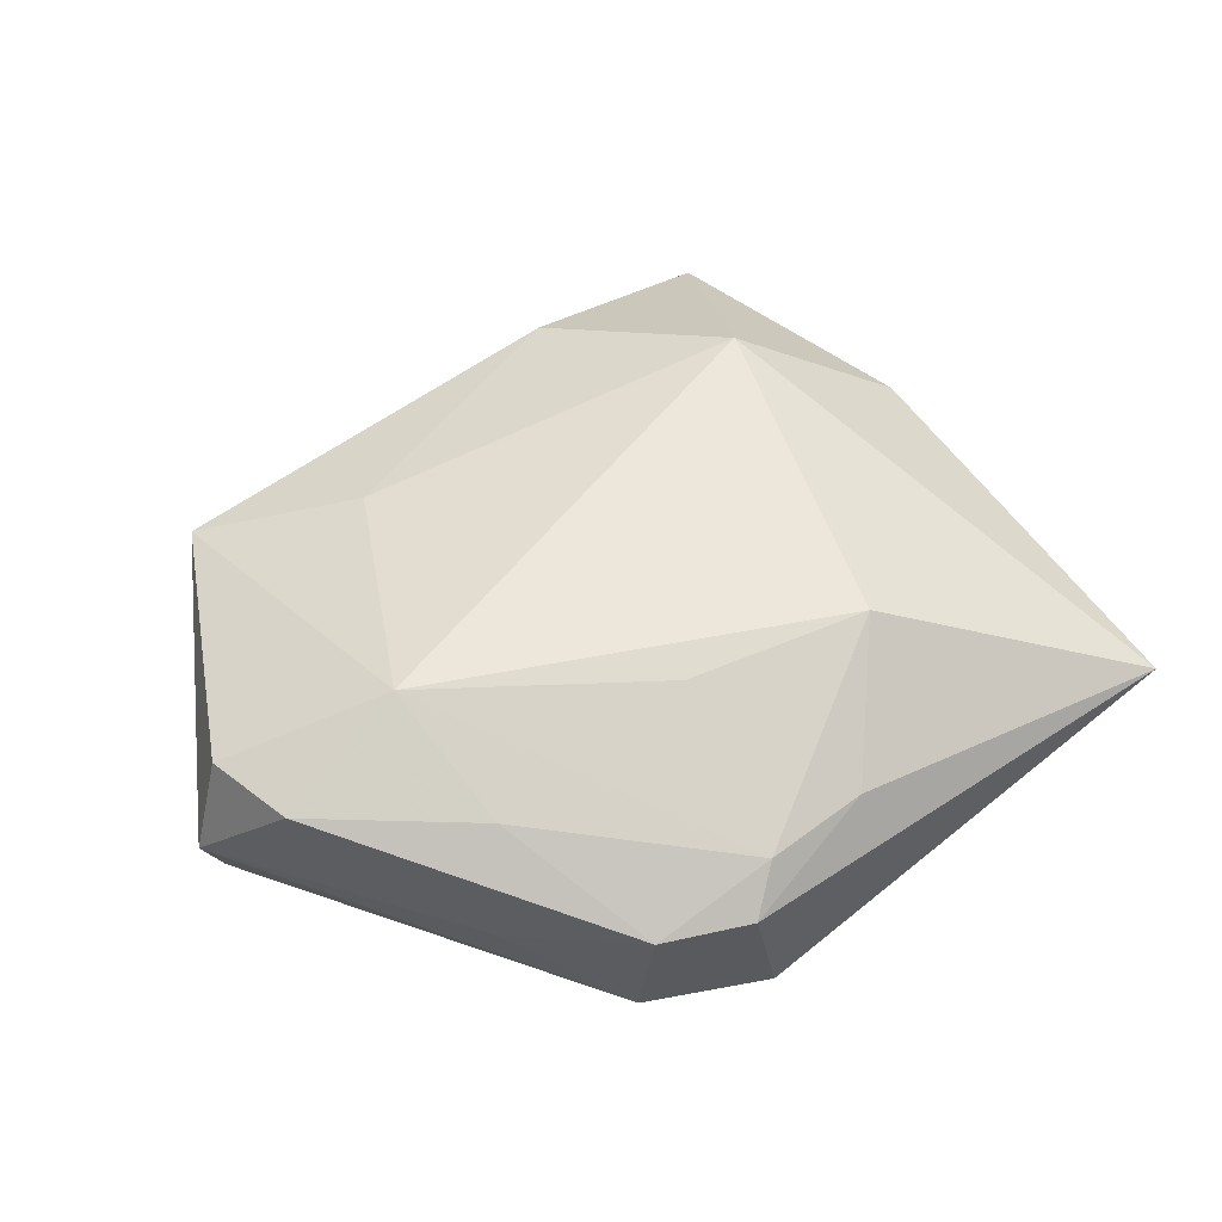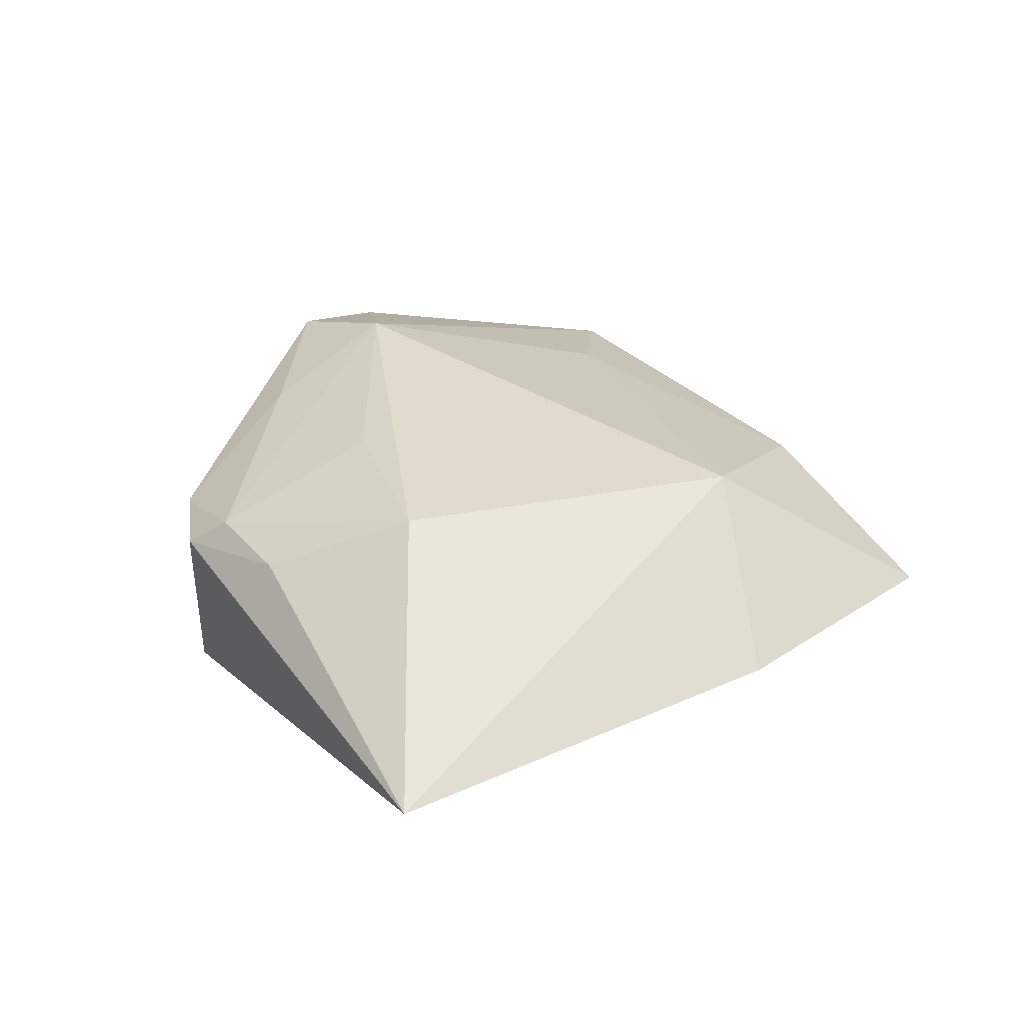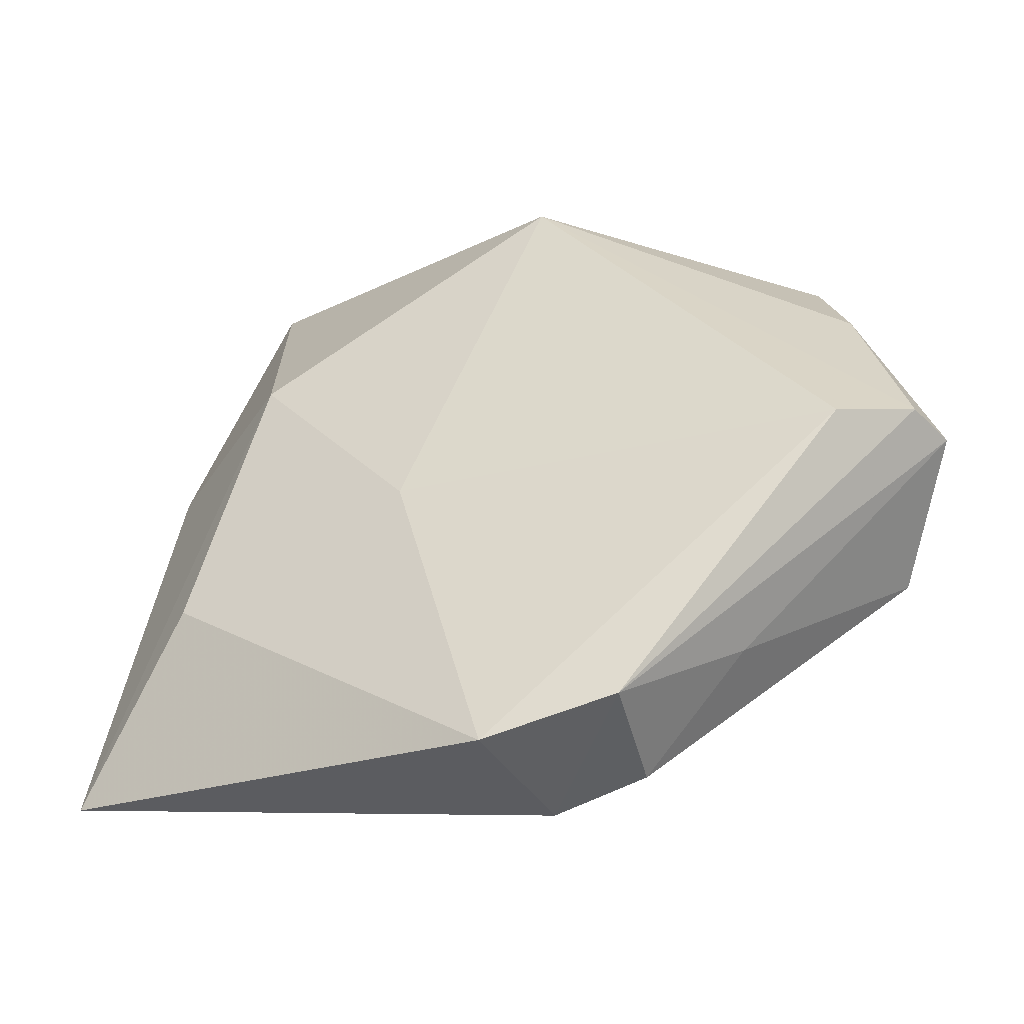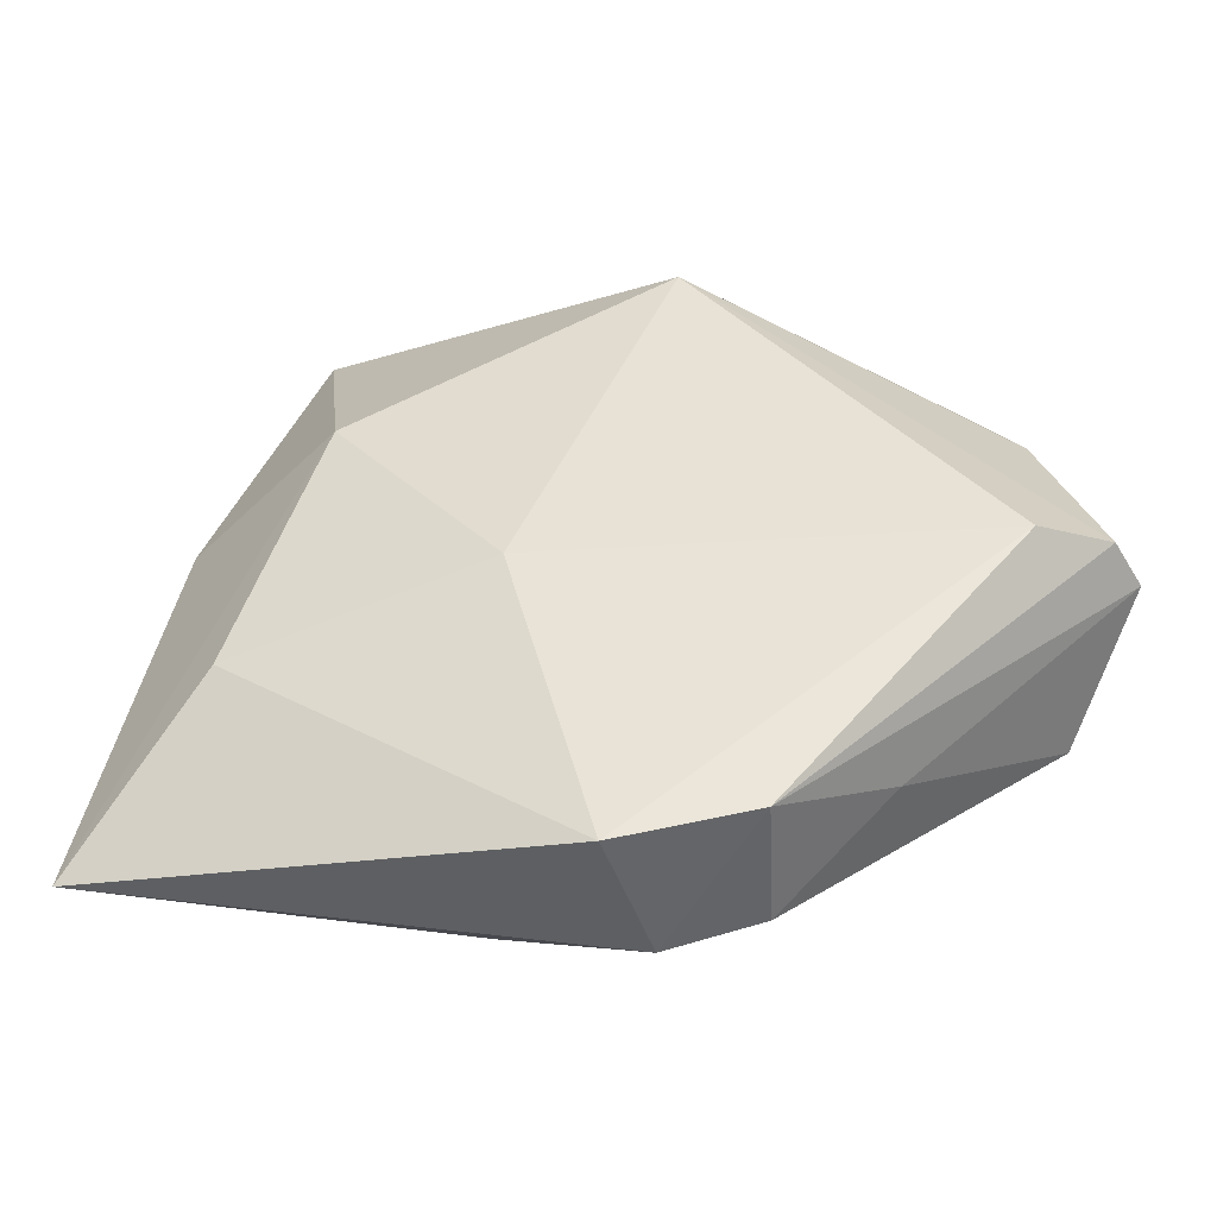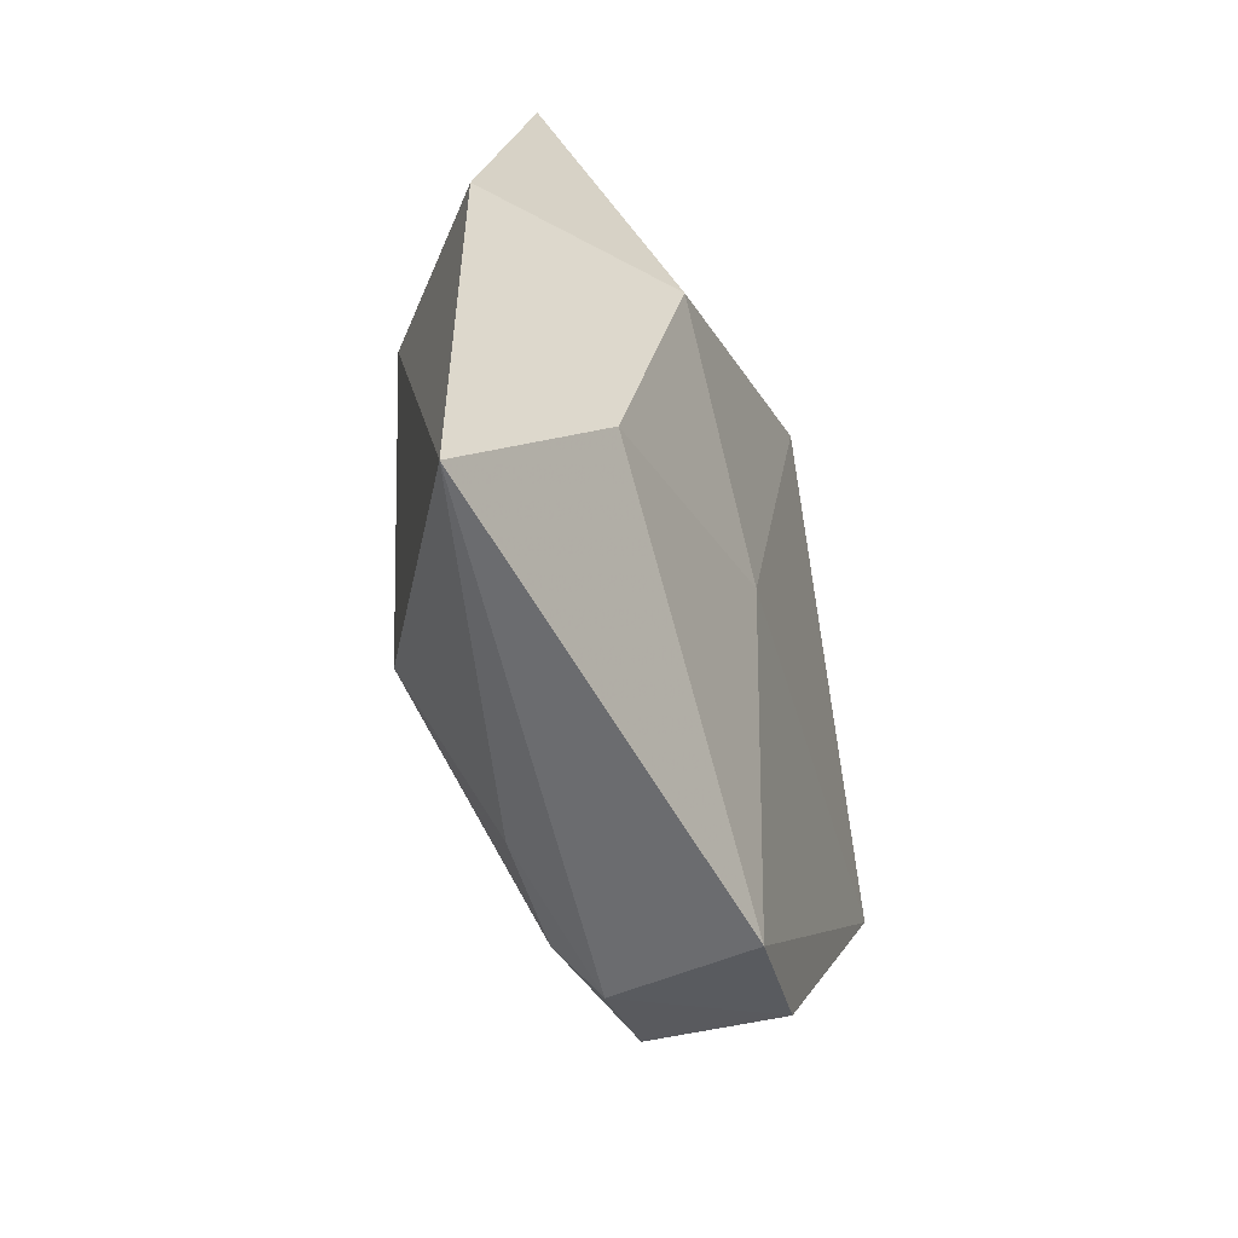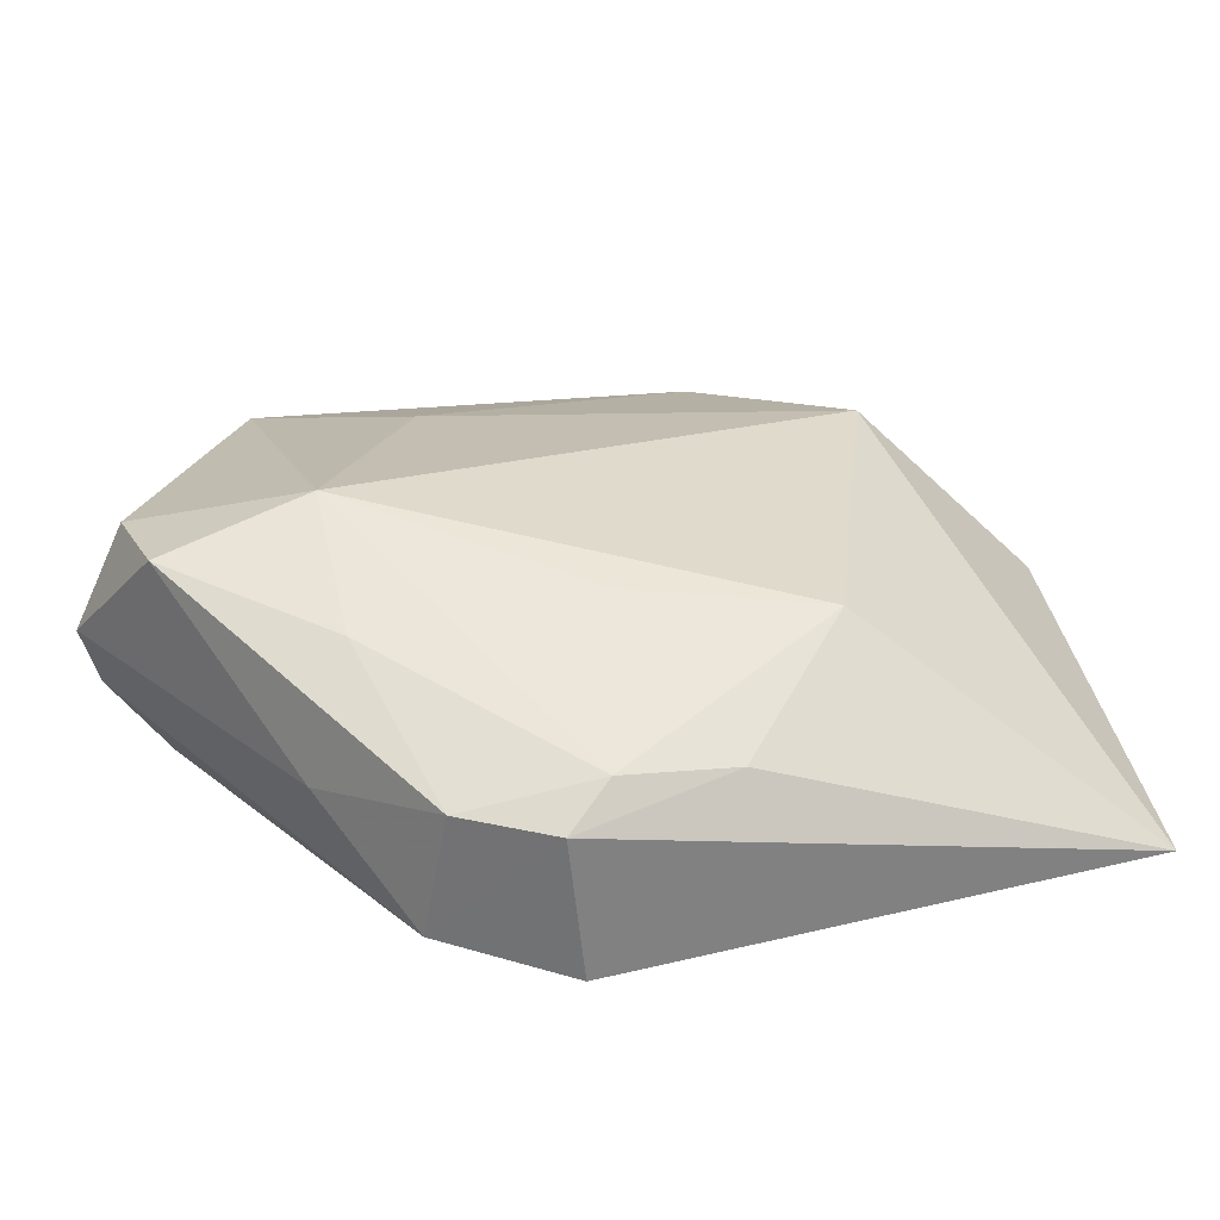
<metadata>
{"format":"obj","ext":"obj","renderer":"f3d","projection":"perspective","resolution":1024,"background":"white","views":[{"elev":55.6,"azim":-25.6,"up":"+Z"},{"elev":31.4,"azim":69.4,"up":"+Z"},{"elev":-42.1,"azim":-160.3,"up":"+Y"},{"elev":-46.8,"azim":-171.9,"up":"+Y"},{"elev":-44.5,"azim":107.6,"up":"+Y"},{"elev":-58.9,"azim":-4.8,"up":"+Y"}]}
</metadata>
<code>
v -0.008543 0.0305 -0.01406
v -0.03758 -0.007002 -0.01182
v -0.03895 0.01434 -0.002058
v -0.03913 -0.01218 0.01064
v -0.04657 -0.004698 -0.001433
v -0.0007291 -0.01619 0.01357
v 0.04003 0.01485 0.0008843
v -0.003345 -0.03674 0.00301
v -0.02425 -0.02561 -0.001722
v -0.03503 0.0267 0.004379
v -0.01397 -0.03386 -0.009798
v 0.01055 -0.03067 0.006717
v -0.0006877 -0.03674 -0.01093
v -0.0219 -0.02054 0.009838
v 0.02828 0.04024 -0.0003538
v -9.867e-05 -0.03303 0.006601
v 0.01837 -0.01688 0.01395
v 0.02217 0.01843 0.01427
v -0.04448 -0.004482 -0.006642
v 0.04699 -0.02712 -0.001056
v 0.007193 -0.005469 -0.01364
v 0.03283 -0.0112 -0.009615
v -0.01879 0.01907 0.00986
v -0.02584 -0.006717 0.01545
v -0.01273 -0.03462 0.002858
v 0.02357 0.01492 -0.0126
v -0.01704 0.03045 -0.0001657
v -0.04294 -0.002555 0.008598
v 0.007147 0.03401 0.0072
f 29 18 15
f 15 10 29
f 3 1 19
f 3 10 1
f 29 10 23
f 23 18 29
f 23 10 24
f 24 18 23
f 19 1 2
f 1 21 2
f 13 2 21
f 7 18 20
f 7 15 18
f 1 10 27
f 27 15 1
f 10 15 27
f 5 3 19
f 10 3 5
f 24 10 28
f 28 4 24
f 10 5 28
f 28 5 4
f 17 18 24
f 20 18 17
f 11 5 19
f 19 2 11
f 2 13 11
f 15 7 26
f 1 15 26
f 26 7 20
f 26 21 1
f 24 4 14
f 14 16 24
f 14 4 25
f 25 16 14
f 8 16 25
f 25 11 8
f 8 11 13
f 8 13 20
f 24 16 6
f 6 17 24
f 16 17 6
f 20 17 12
f 12 17 16
f 12 8 20
f 16 8 12
f 4 5 9
f 5 11 9
f 25 4 9
f 9 11 25
f 22 26 20
f 20 13 22
f 21 26 22
f 22 13 21

</code>
